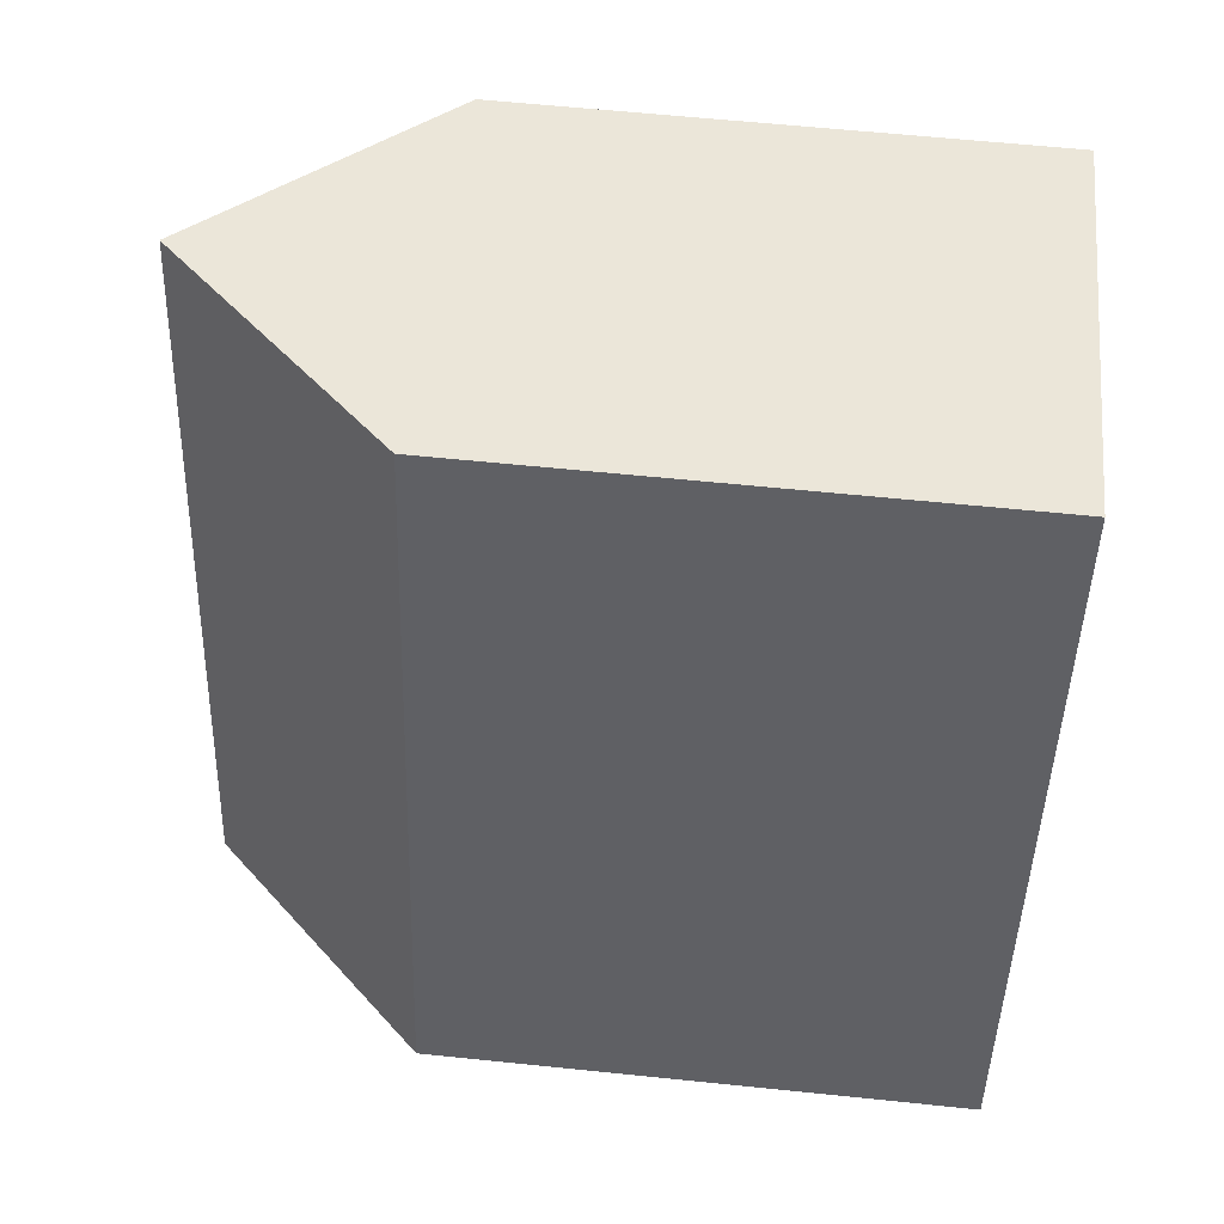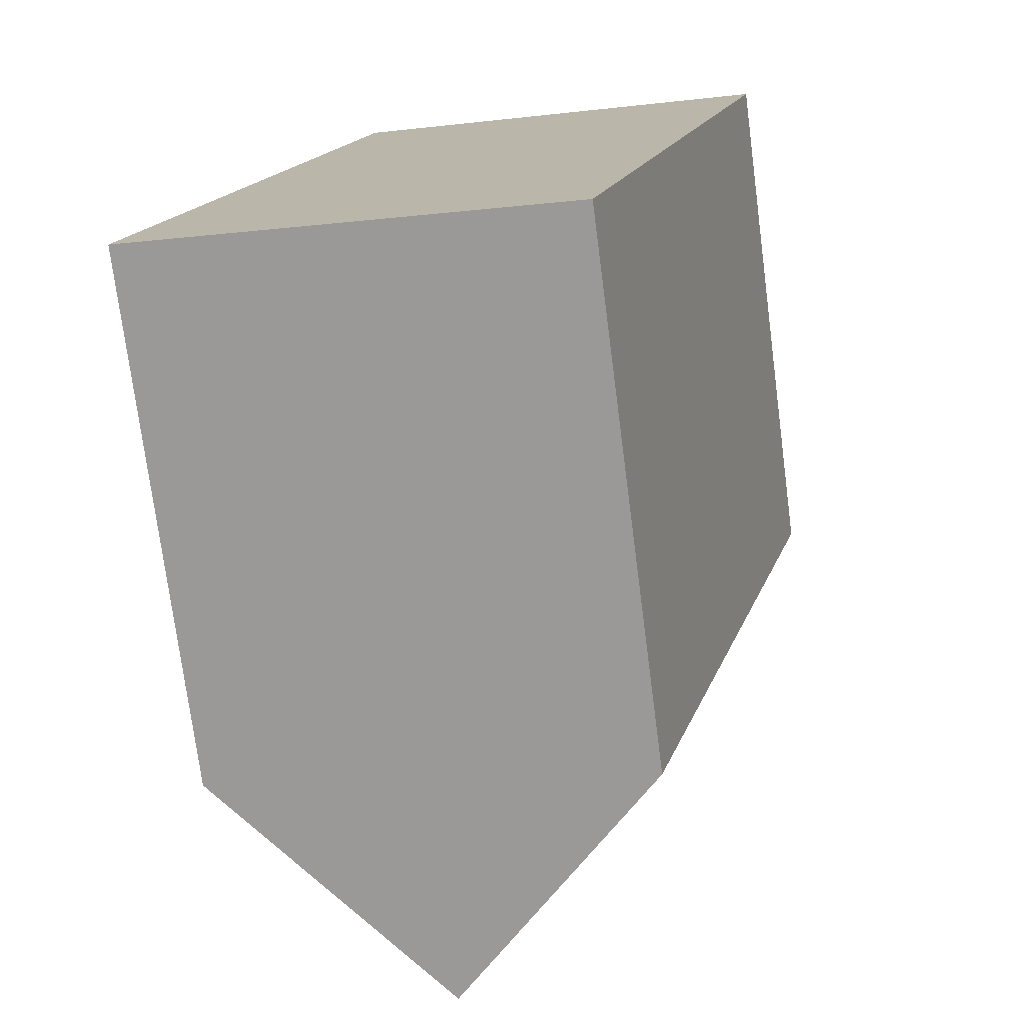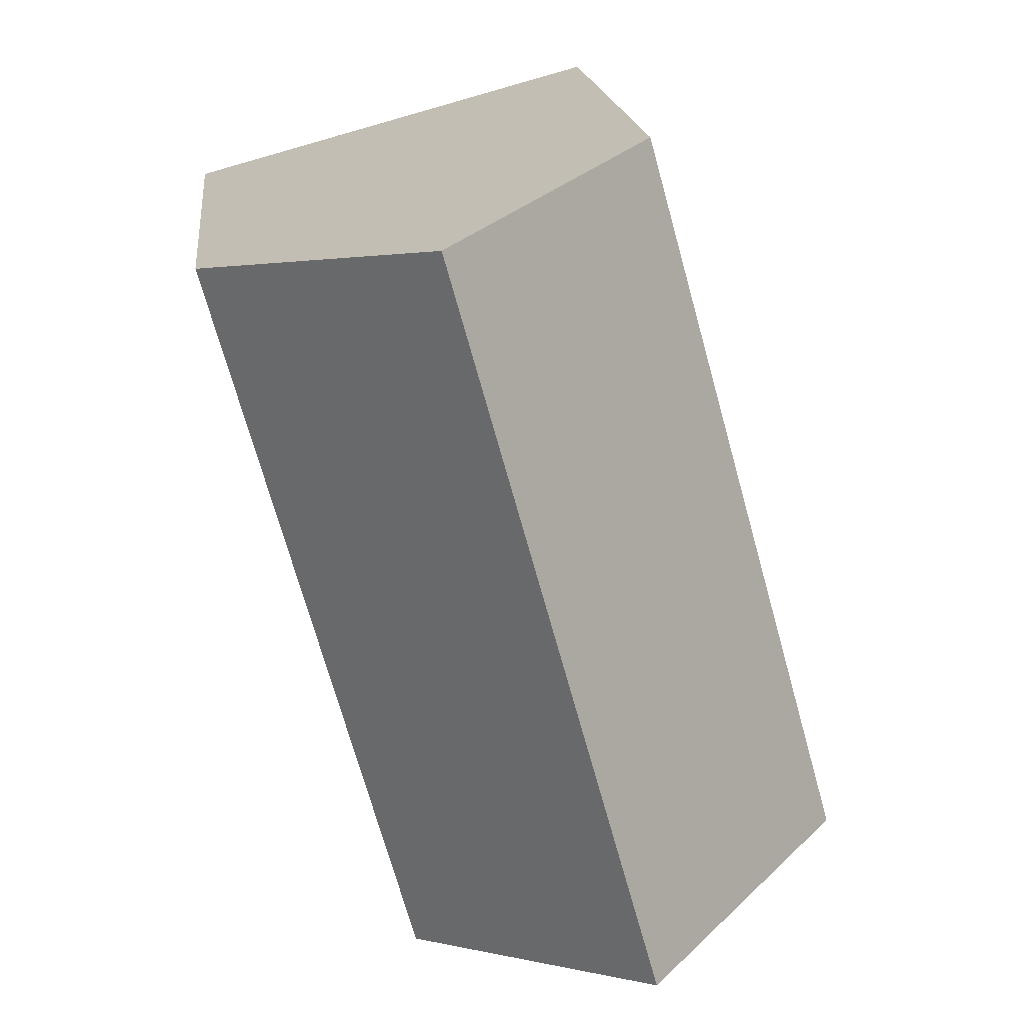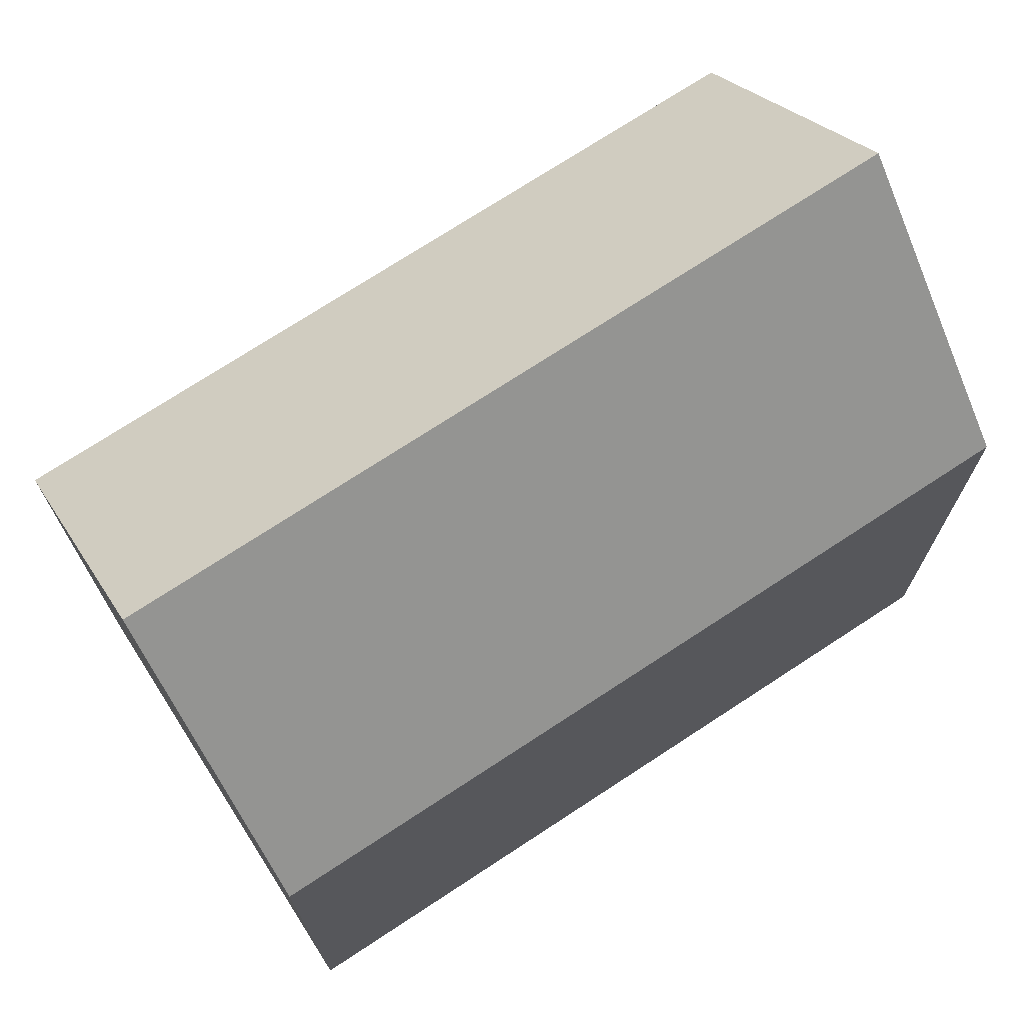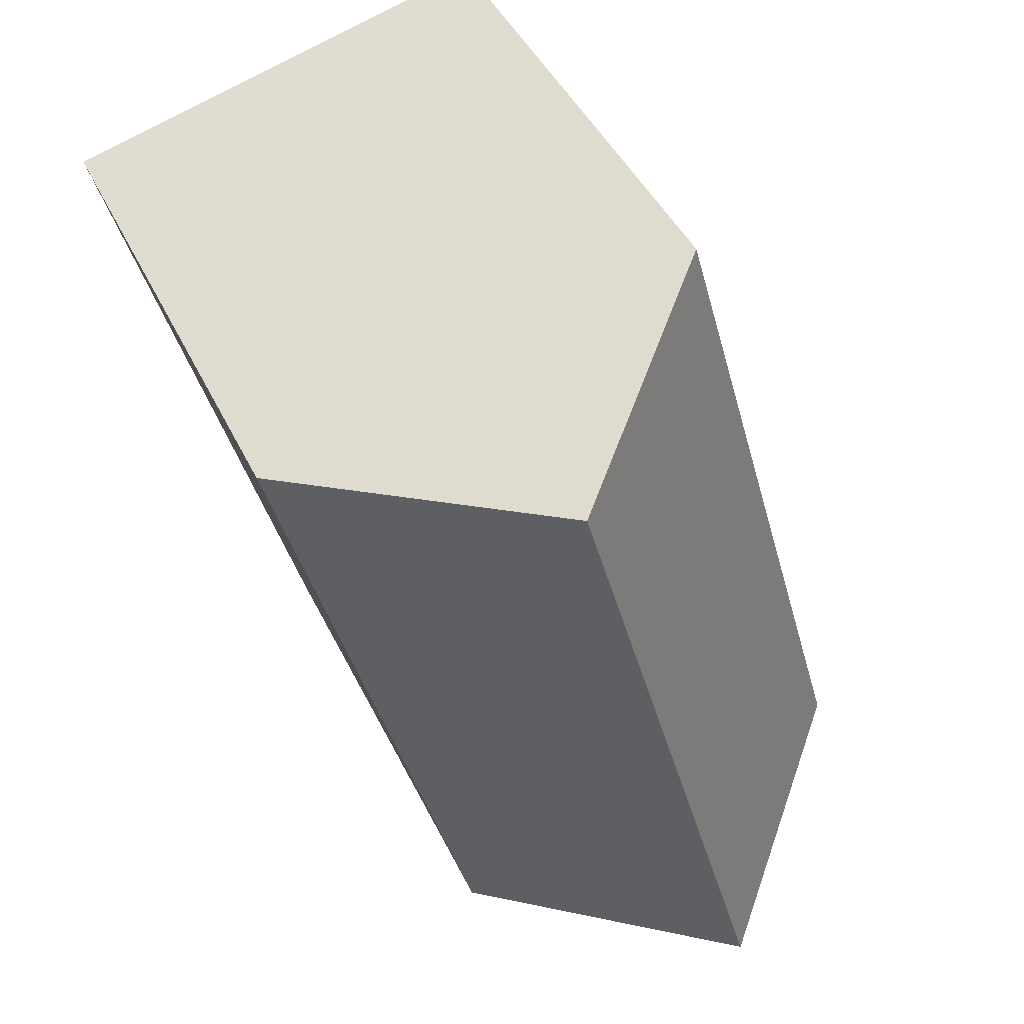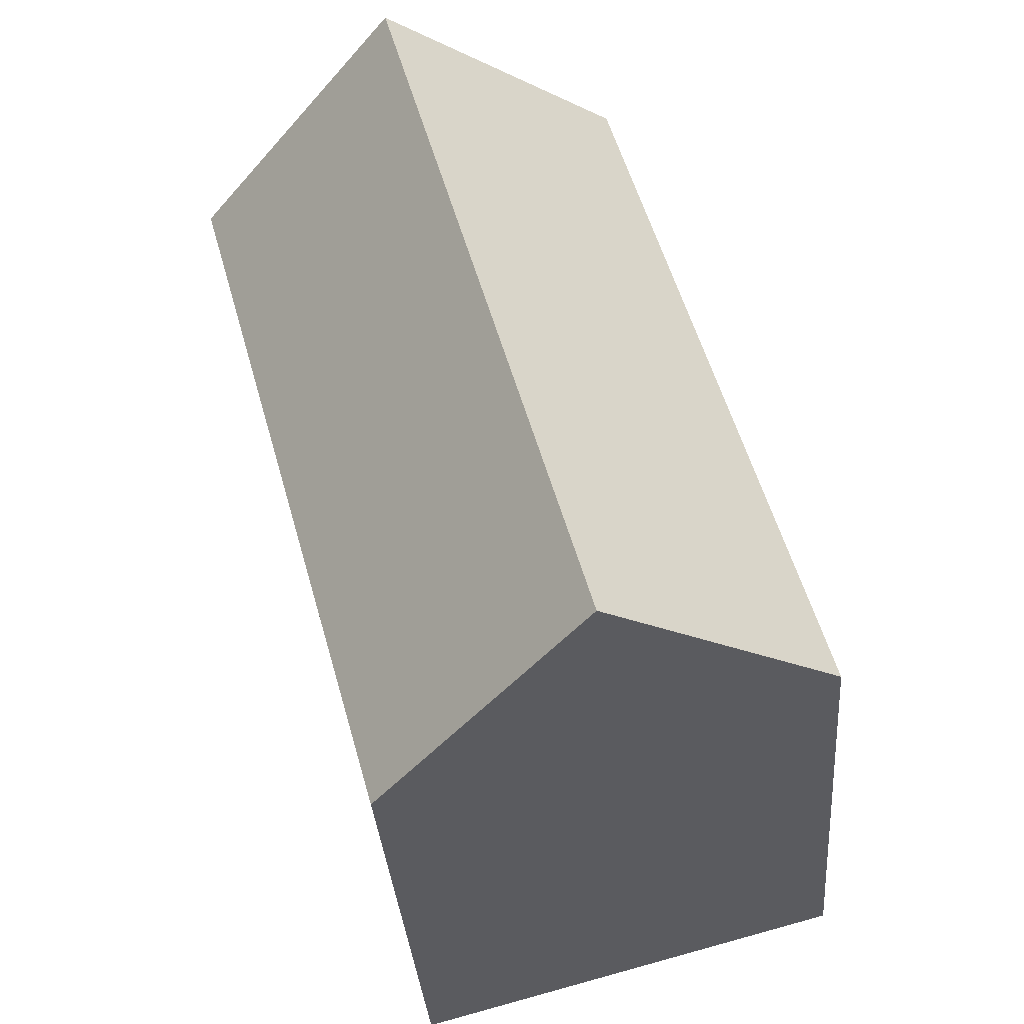
<metadata>
{"format":"obj","ext":"obj","renderer":"f3d","projection":"perspective","resolution":1024,"background":"white","views":[{"elev":60.8,"azim":-84.0,"up":"+Z"},{"elev":-75.0,"azim":7.4,"up":"+Z"},{"elev":18.0,"azim":173.9,"up":"+Z"},{"elev":73.0,"azim":-107.7,"up":"+Y"},{"elev":44.1,"azim":155.6,"up":"+Z"},{"elev":-34.4,"azim":-175.6,"up":"+Z"}]}
</metadata>
<code>
v  5.314 18.31 -1.403
v  13.8 12.81 8.58
v  10.63 12.81 -2.808
v  10.23 18.31 16.24
v  15.49 12.82 14.69
v  15.53 12.82 14.8
v  4.921 12.81 17.67
v  0.378 13.2 -0.1
v  0 12.81 7.846e-16
v  0.408 13.23 -0.108
v  5.28 13.19 17.57
v  5.316 13.22 17.56
v  10.63 1.719e-16 -2.808
v  5.314 8.591e-17 -1.403
v  0 0 0
v  0.378 6.123e-18 -0.1
v  0.408 6.613e-18 -0.108
v  4.921 -1.082e-15 17.67
v  5.28 -1.076e-15 17.57
v  5.316 -1.075e-15 17.56
v  15.53 -9.065e-16 14.8
v  10.23 -9.942e-16 16.24
v  13.8 -5.254e-16 8.58
v  15.49 -8.993e-16 14.69
g defaultobject
f 1 2 3
f 2 1 4
f 2 4 5
f 5 4 6
f 7 8 9
f 8 7 10
f 10 7 1
f 1 7 11
f 1 11 4
f 4 11 12
f 3 10 1
f 10 3 13
f 10 13 8
f 8 13 9
f 9 13 14
f 9 14 15
f 15 14 16
f 16 14 17
f 15 7 9
f 7 15 18
f 7 19 11
f 19 7 18
f 11 20 12
f 20 11 19
f 12 6 4
f 6 12 20
f 6 20 21
f 21 20 22
f 21 5 6
f 5 21 2
f 2 21 3
f 3 21 23
f 3 23 13
f 23 21 24
f 22 24 21
f 24 22 23
f 23 22 20
f 23 20 19
f 23 19 18
f 23 18 15
f 23 15 14
f 23 14 13
f 14 15 16
f 14 16 17

</code>
